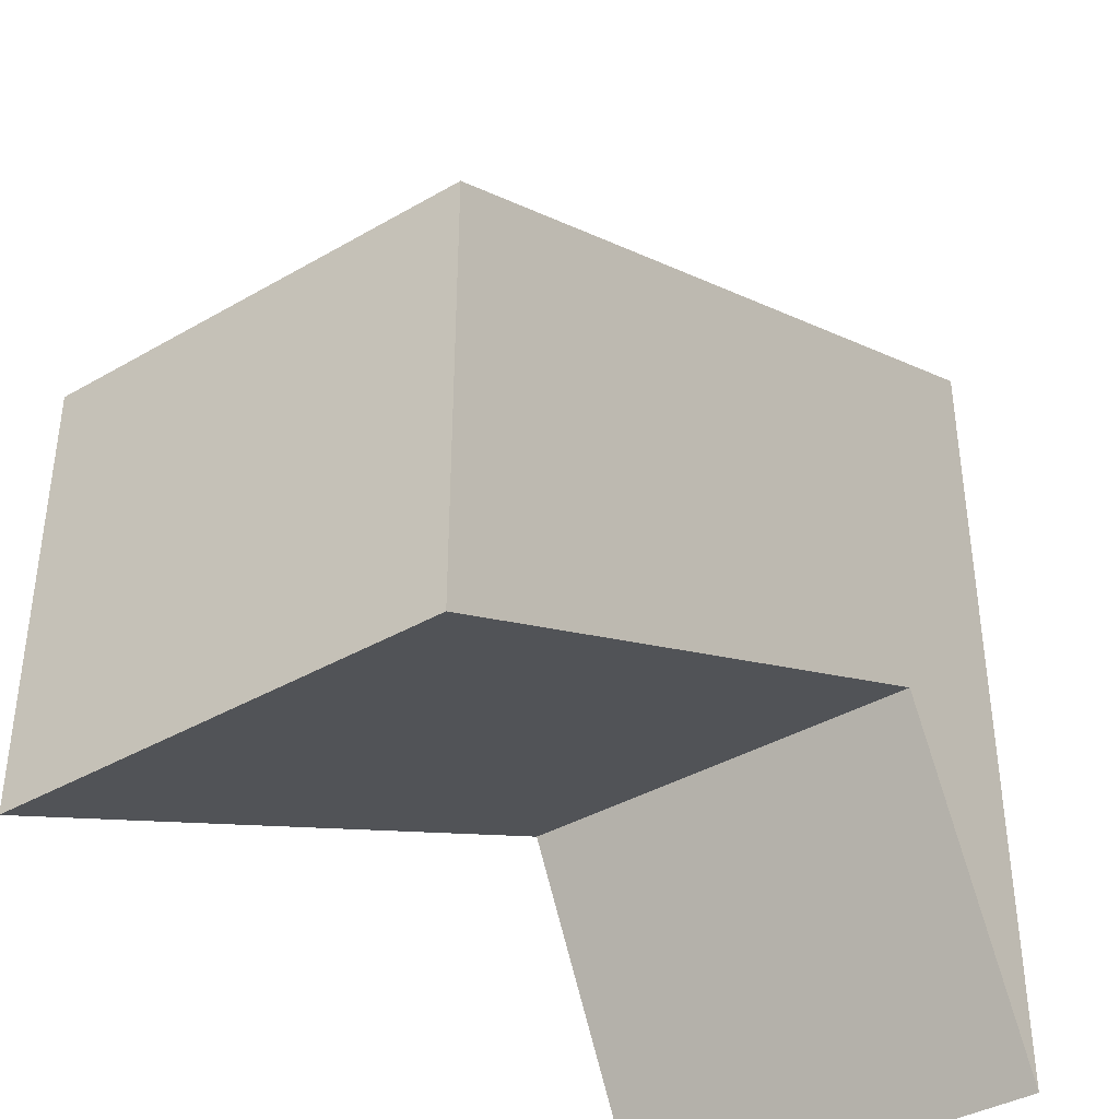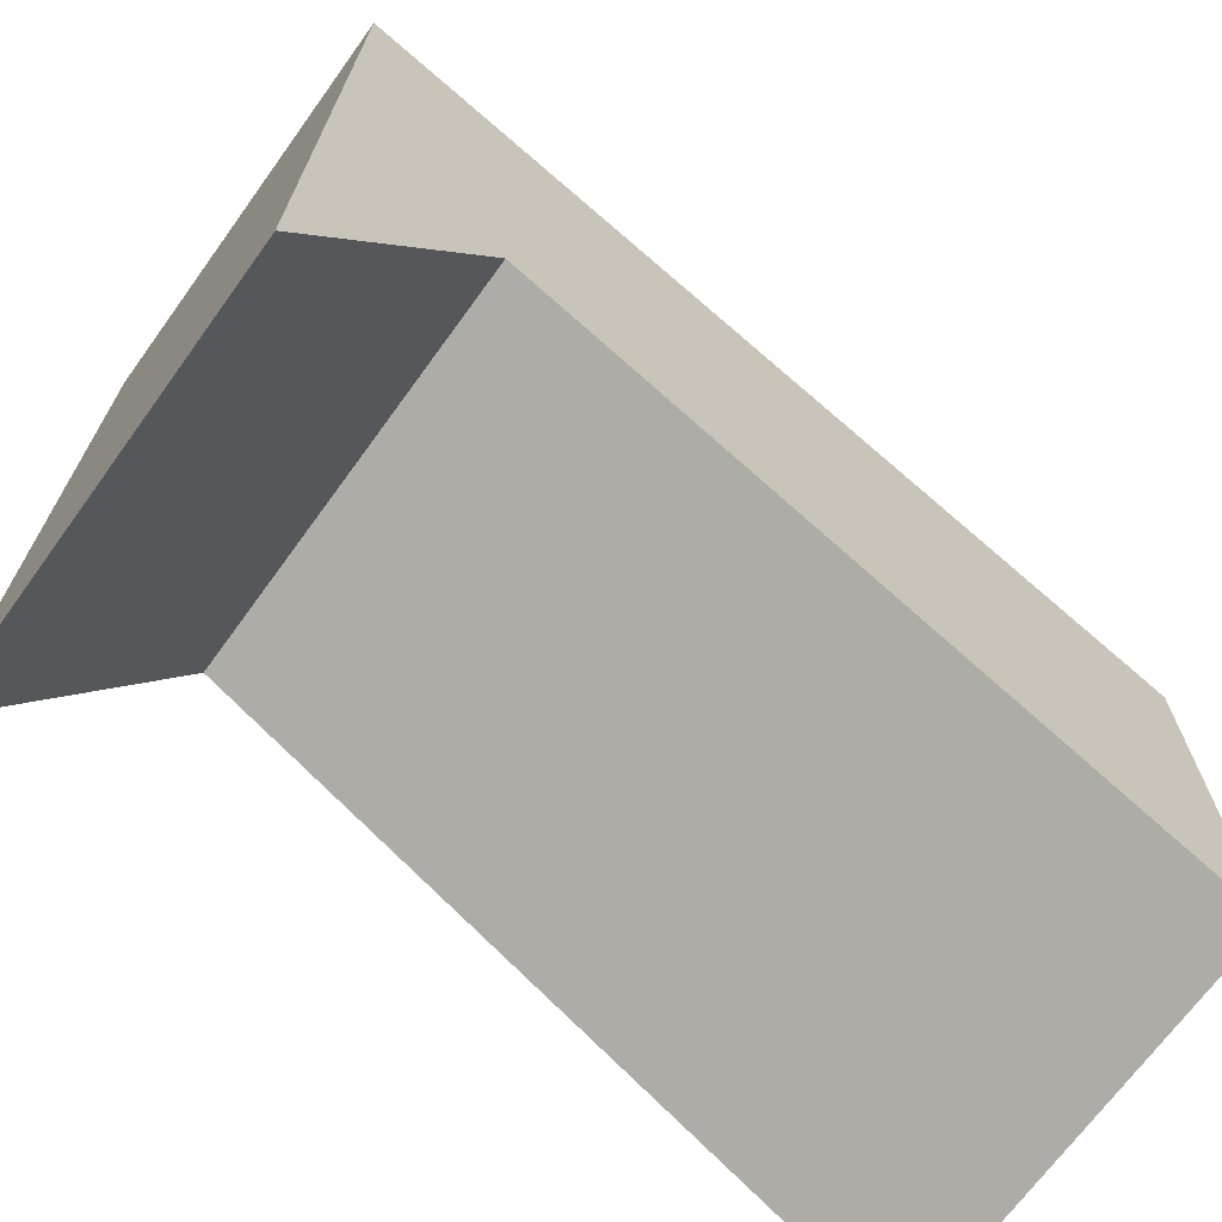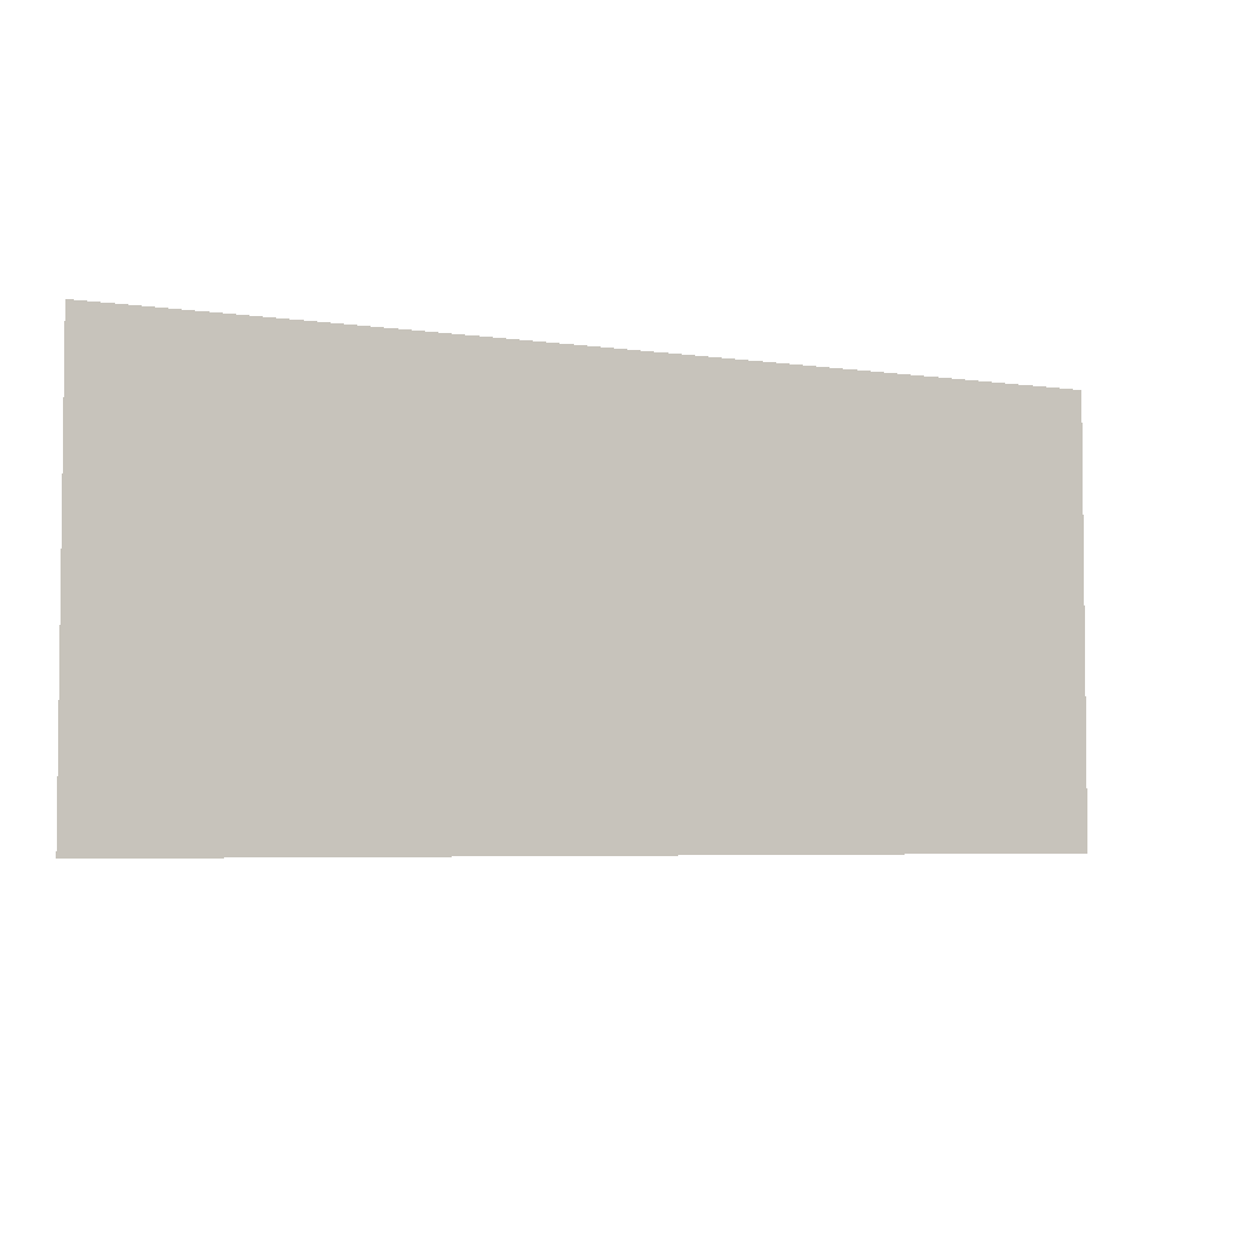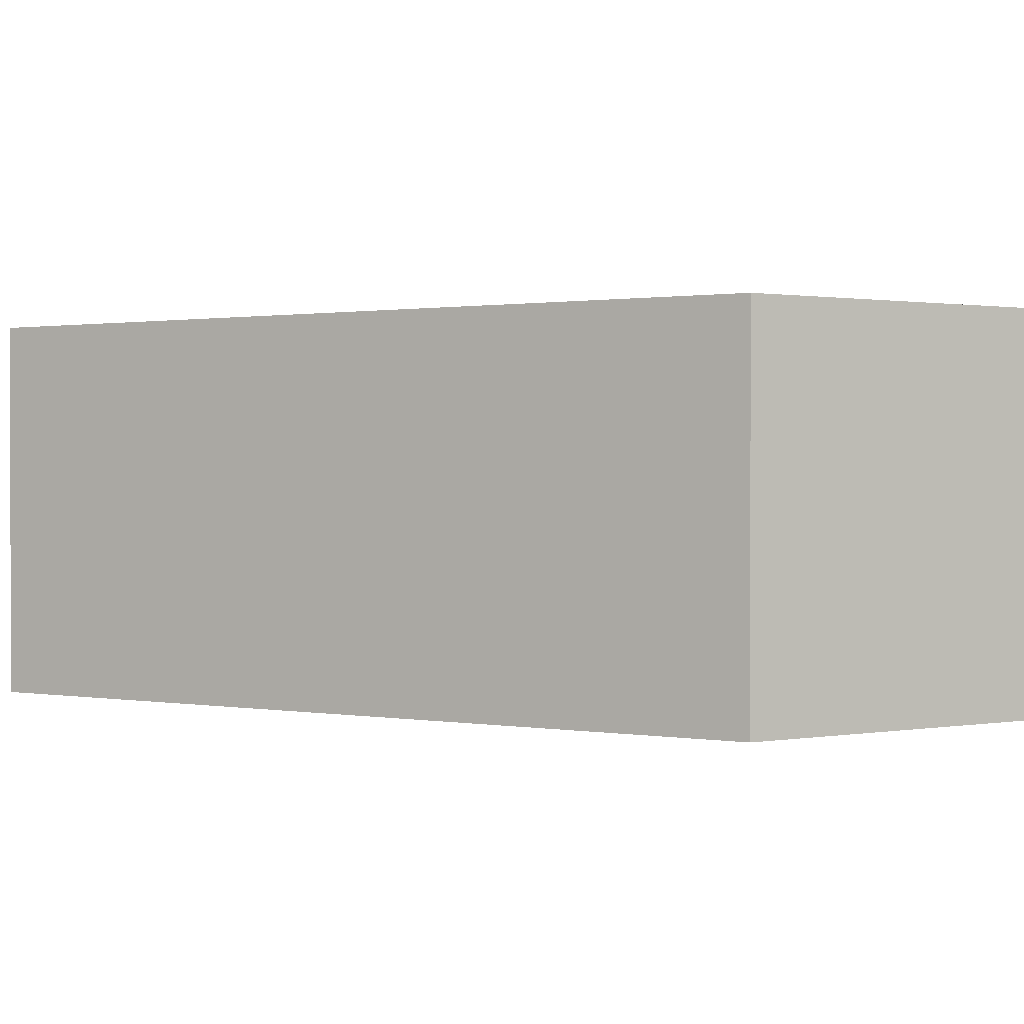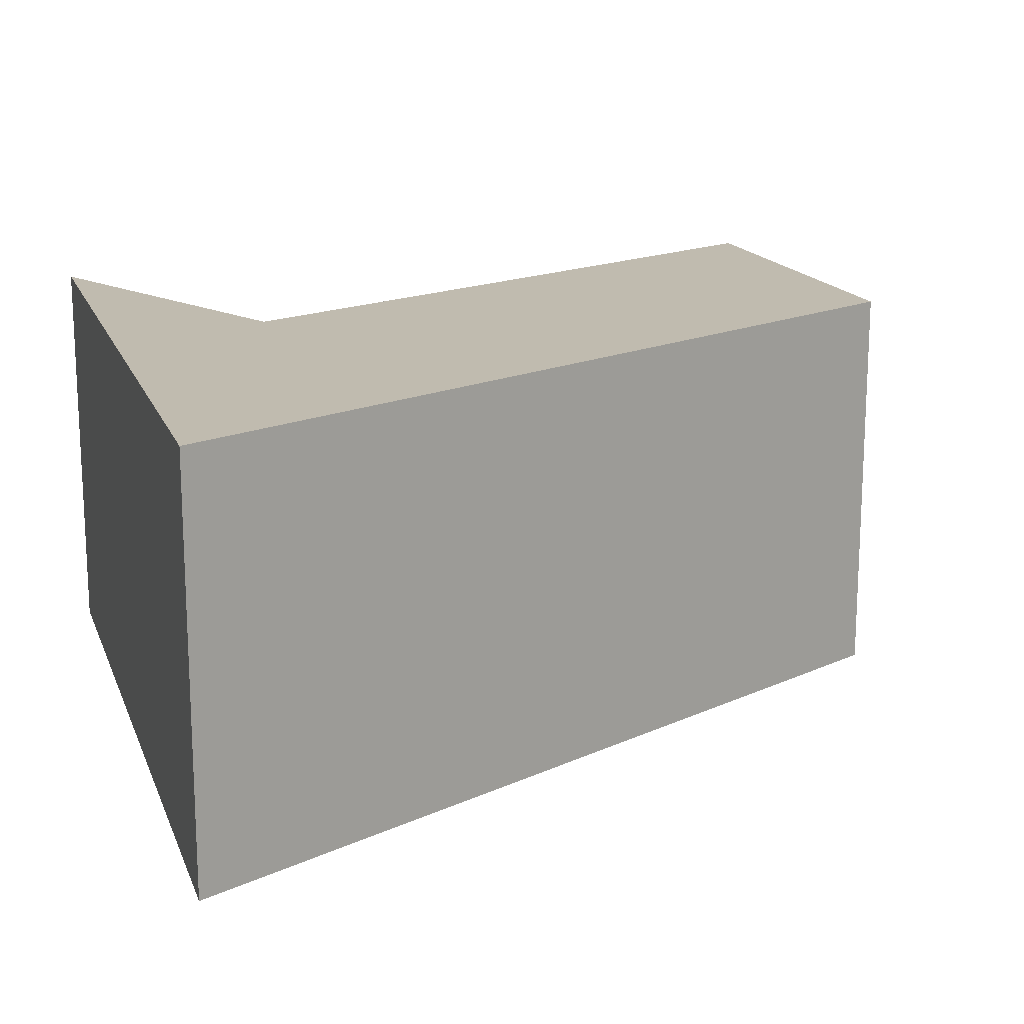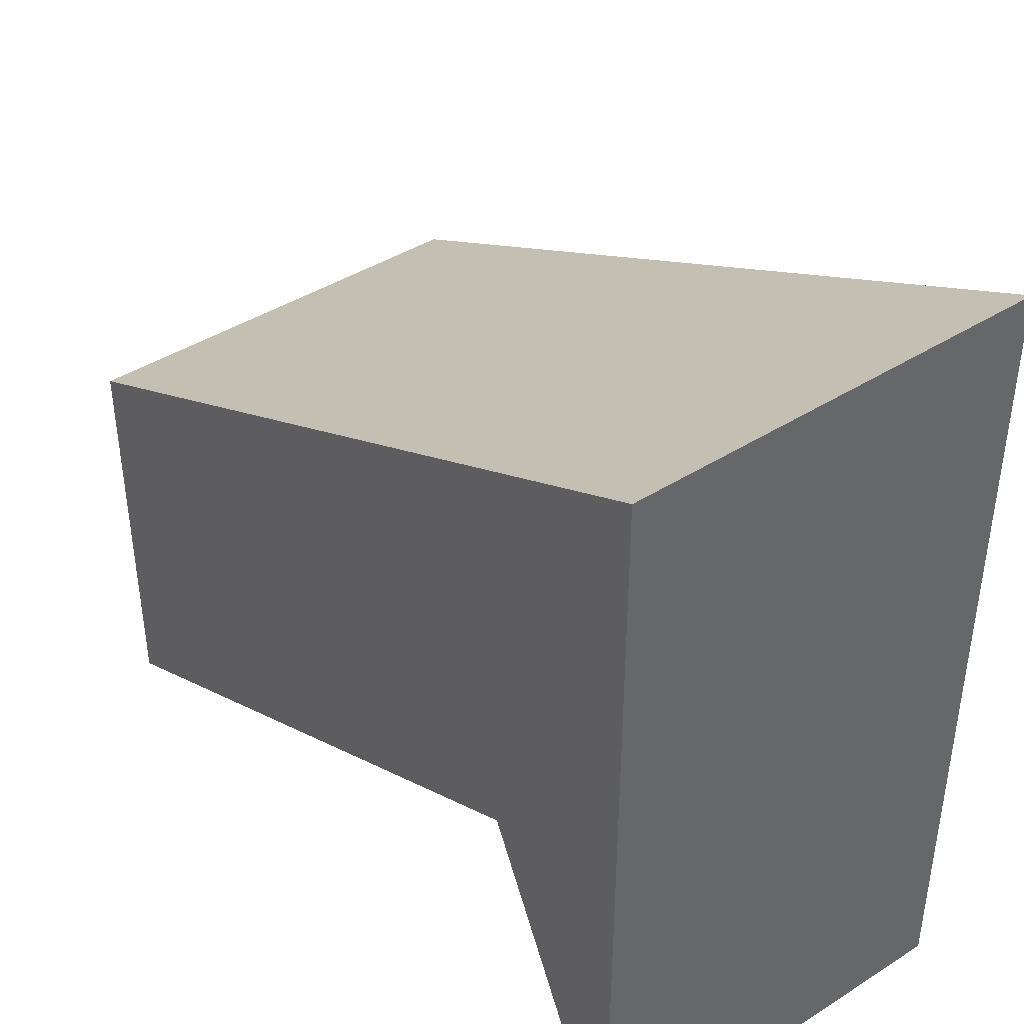
<metadata>
{"format":"obj","ext":"obj","renderer":"f3d","projection":"perspective","resolution":1024,"background":"white","views":[{"elev":-39.0,"azim":125.9,"up":"+Z"},{"elev":-69.7,"azim":-36.0,"up":"+Z"},{"elev":-4.4,"azim":-0.3,"up":"+Y"},{"elev":0.9,"azim":58.0,"up":"+Y"},{"elev":16.2,"azim":-16.9,"up":"+Y"},{"elev":41.8,"azim":-127.4,"up":"+Z"}]}
</metadata>
<code>
v 0.5 -0.5 -0.5
v -0.5 -0.5 -0.5
v -0.5 -0.5 0.5
v 0.5 -0.5 0
v 0.5 -0.5 -0.5
v -0.5 -0.5 -0.5
v -0.3 -0.5 -0.1
v 0.5 0 -0.5
v -0.3 0 -0.1
v -0.5 0 -0.5
v 0.5 0 0
v -0.5 0 0.5
v -0.5 -0.5 0.5
v 0.5 -0.5 0
f 14 5 8 11
f 7 6 10 9
f 5 7 9 8
f 6 13 12 10
f 13 14 11 12
f 8 9 12 11
f 9 10 12
f 4 3 7 1
f 13 6 7

</code>
